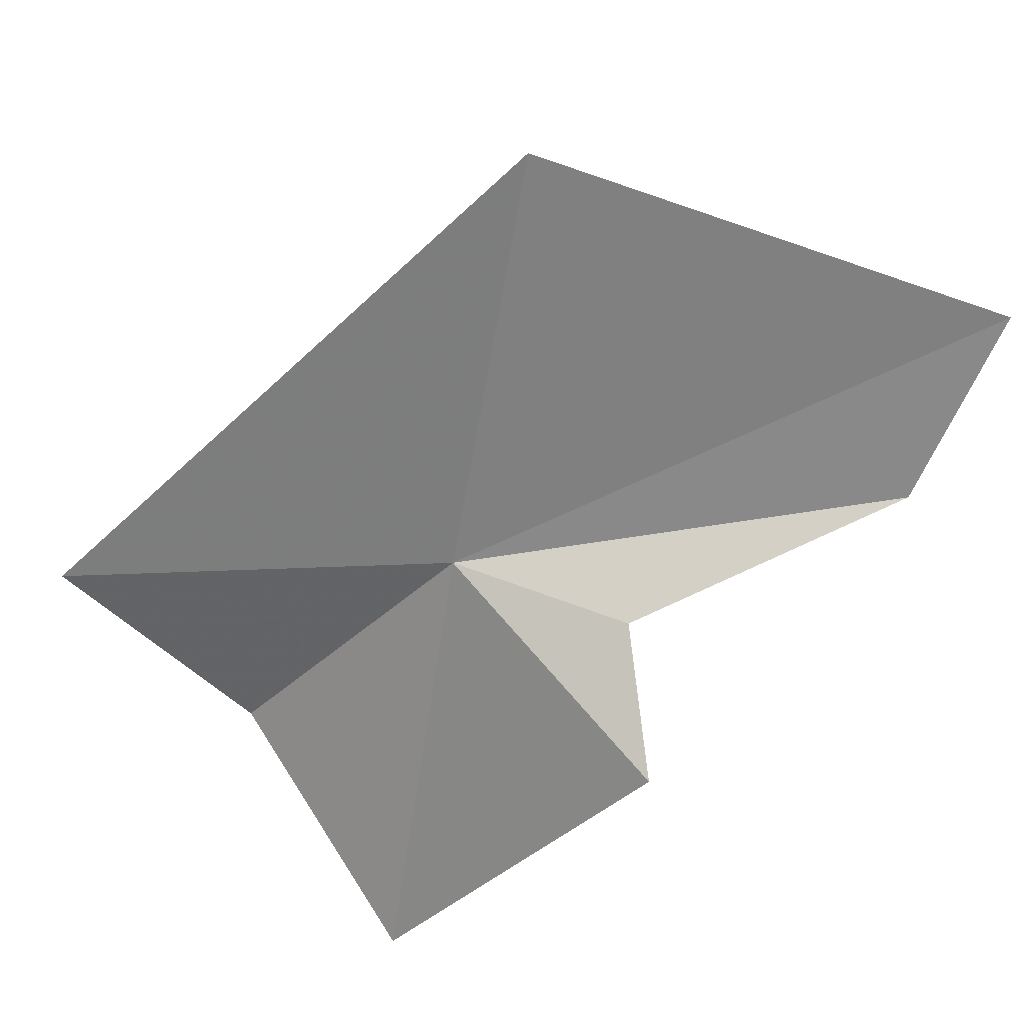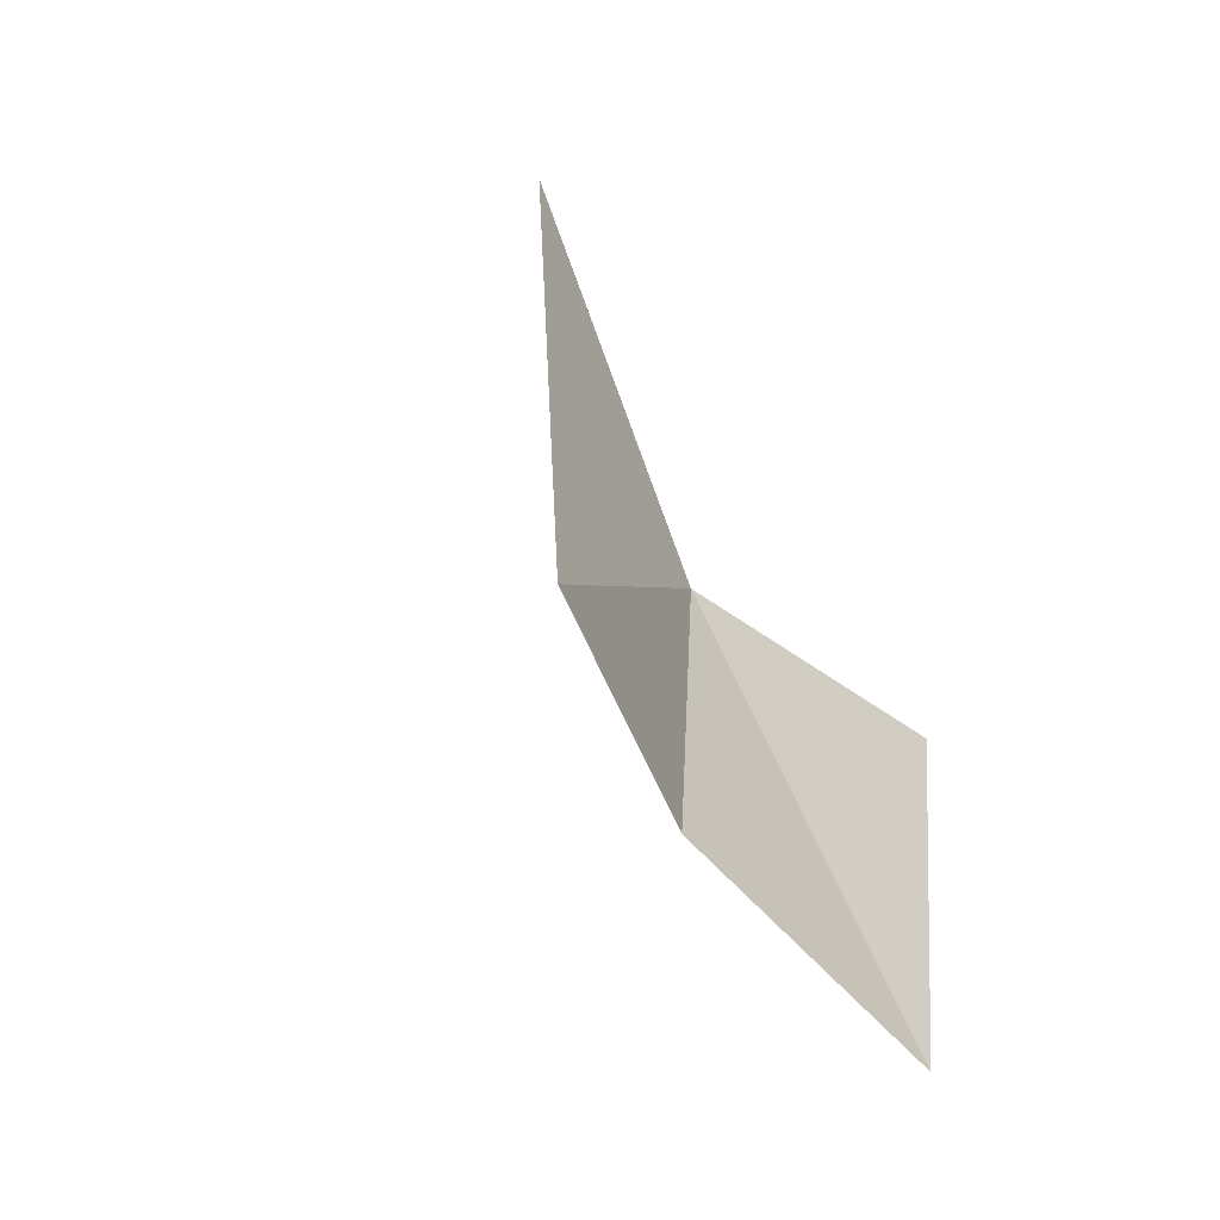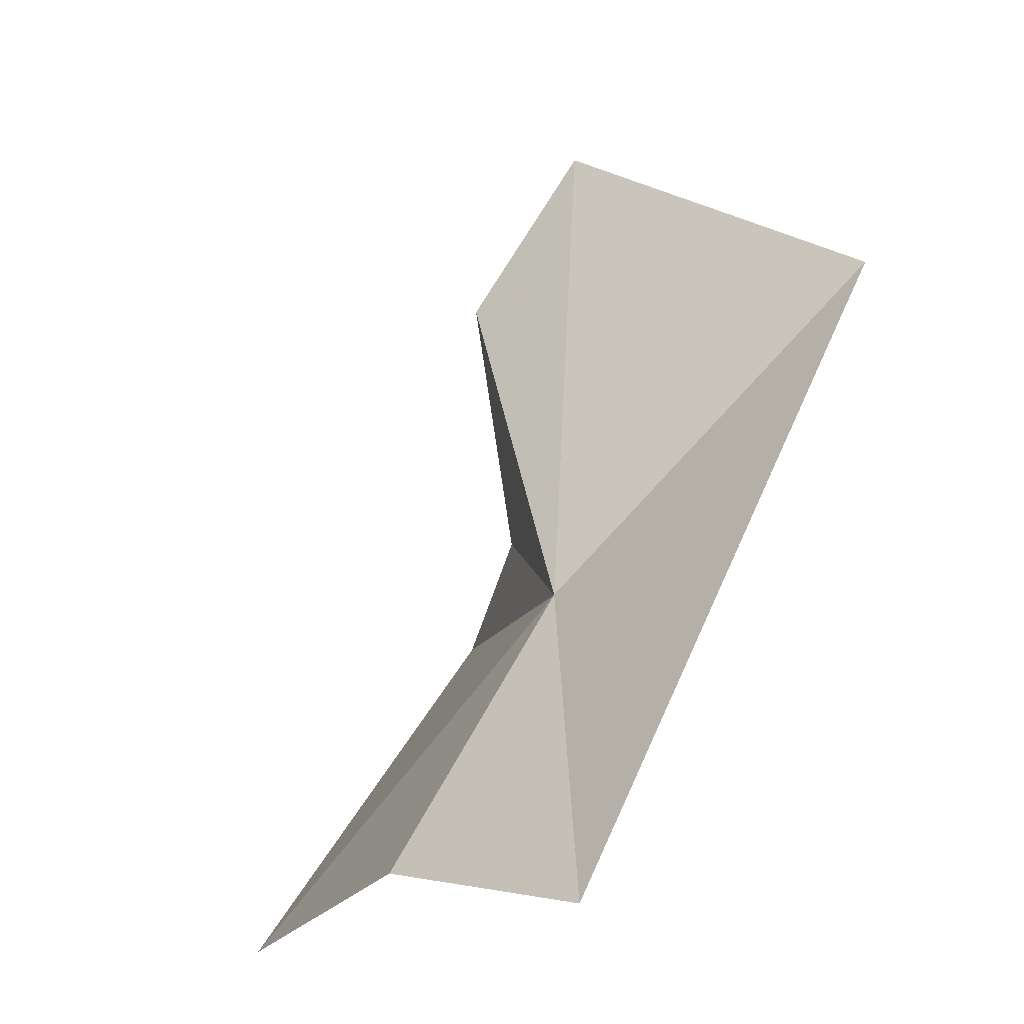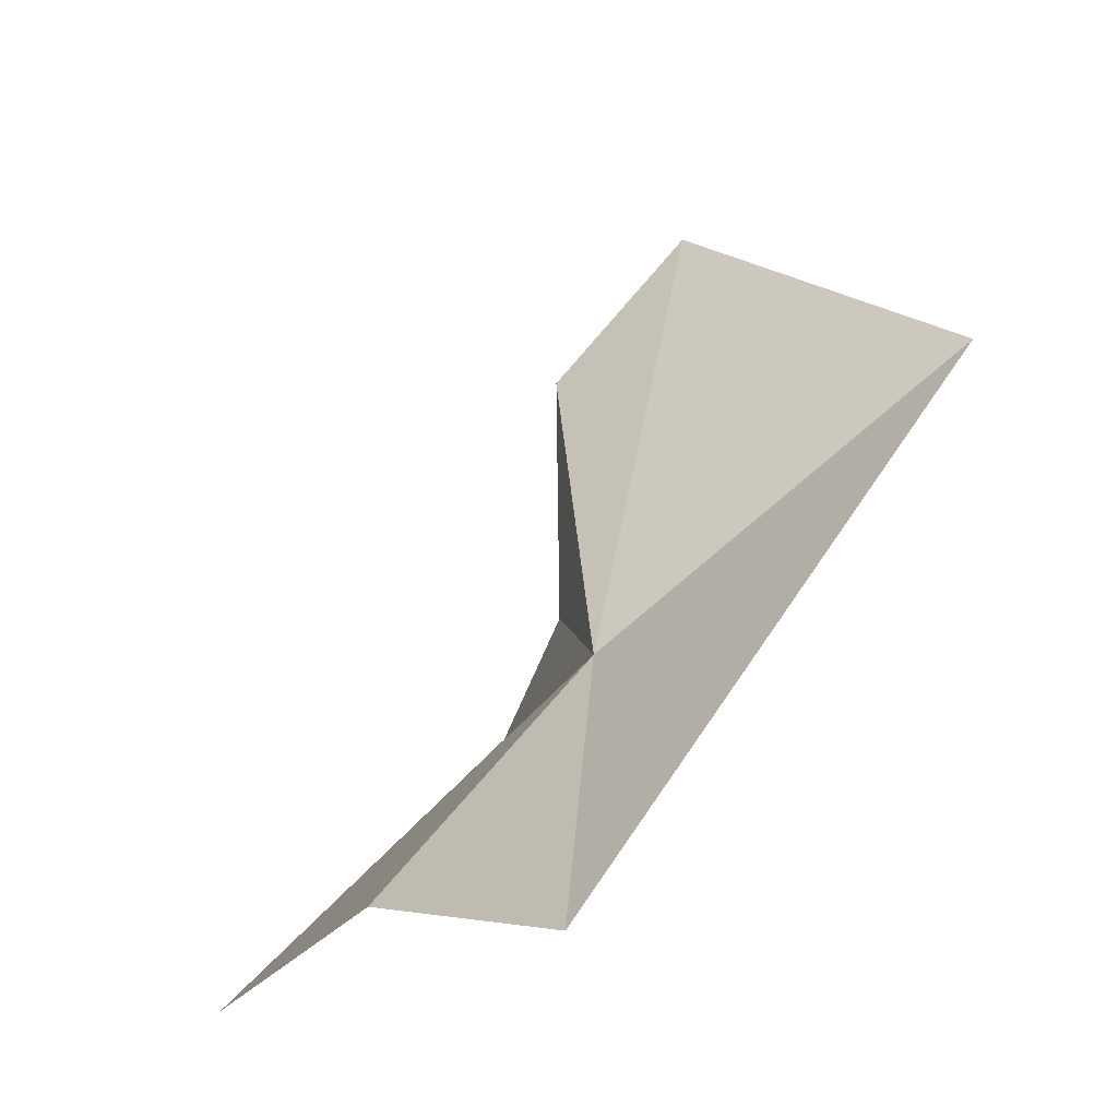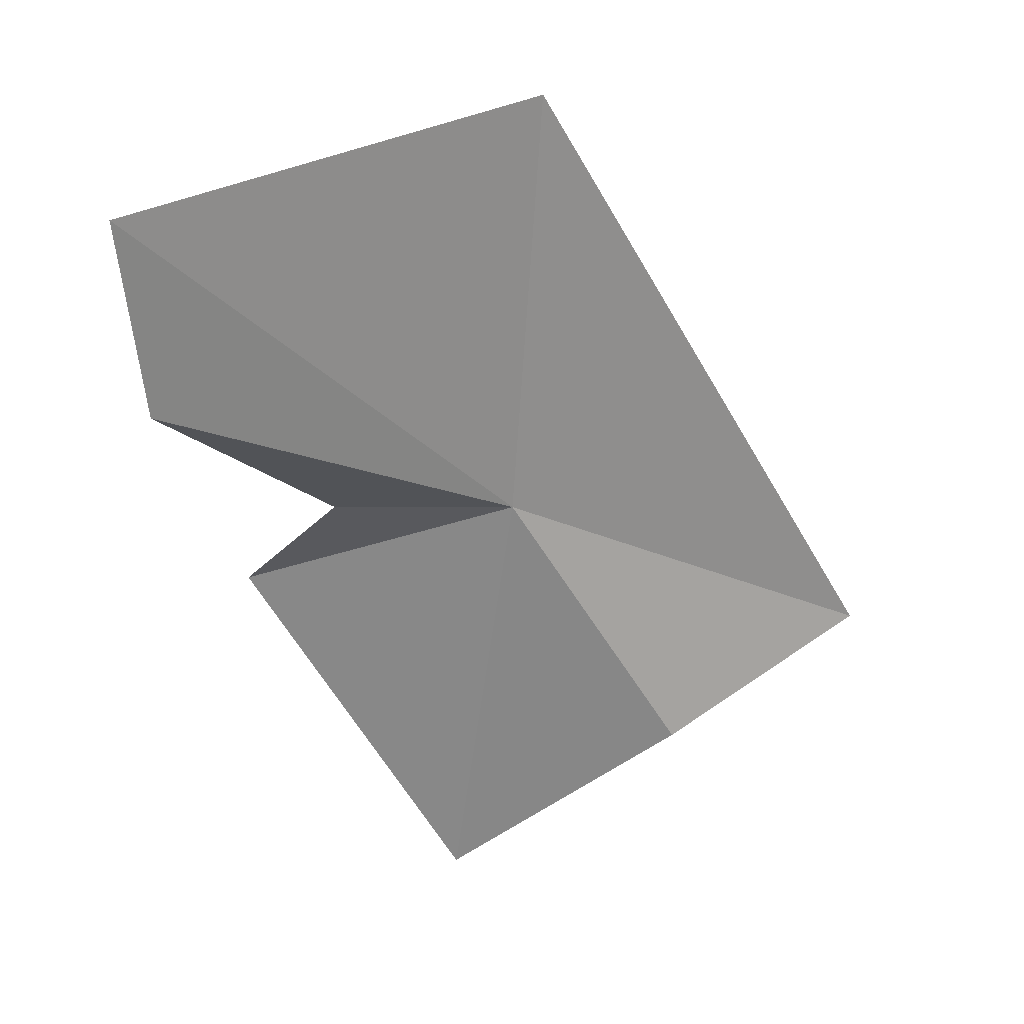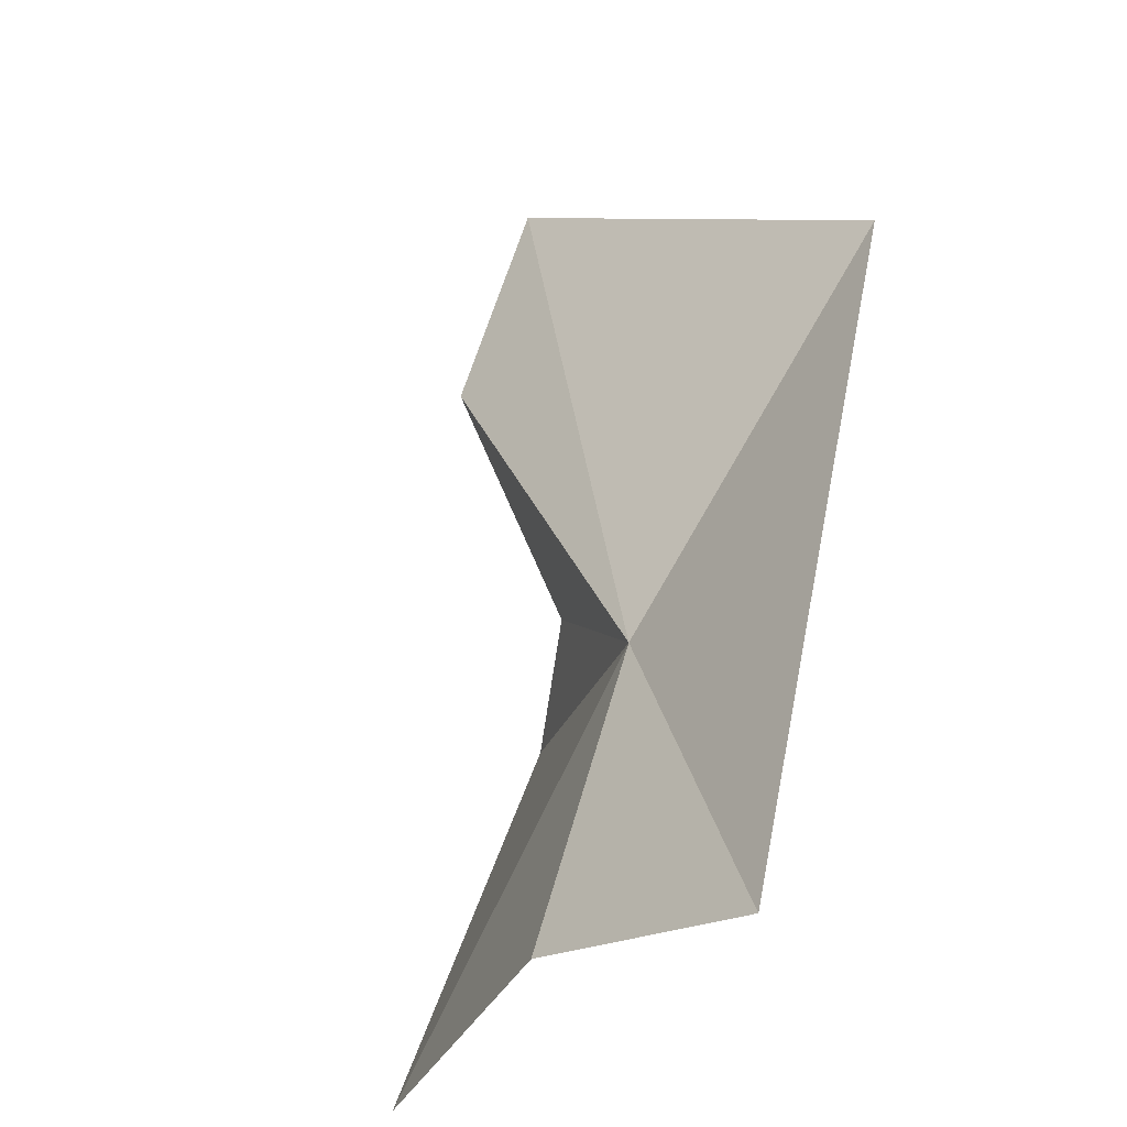
<metadata>
{"format":"obj","ext":"obj","renderer":"f3d","projection":"perspective","resolution":1024,"background":"white","views":[{"elev":47.8,"azim":-35.5,"up":"+Z"},{"elev":-17.9,"azim":-125.0,"up":"+Z"},{"elev":77.7,"azim":-118.1,"up":"+Y"},{"elev":70.5,"azim":-110.8,"up":"+Y"},{"elev":3.6,"azim":103.9,"up":"+Z"},{"elev":71.7,"azim":-131.2,"up":"+Y"}]}
</metadata>
<code>
v 8.968 -14.13 81.08
v 7.463 -15.12 77.19
v 7.329 -12.81 78.61
v 6.288 -11.07 79.8
v 10.25 -13.52 84.97
v 13.29 -16.52 83.69
v 12.33 -16.57 82.02
v 9.272 -16.79 80.35
v 9.844 -15.69 81.11
f 1 2 3
f 1 3 4
f 1 4 5
f 1 5 6
f 1 6 7
f 1 9 8
f 1 7 9
f 1 8 2

</code>
